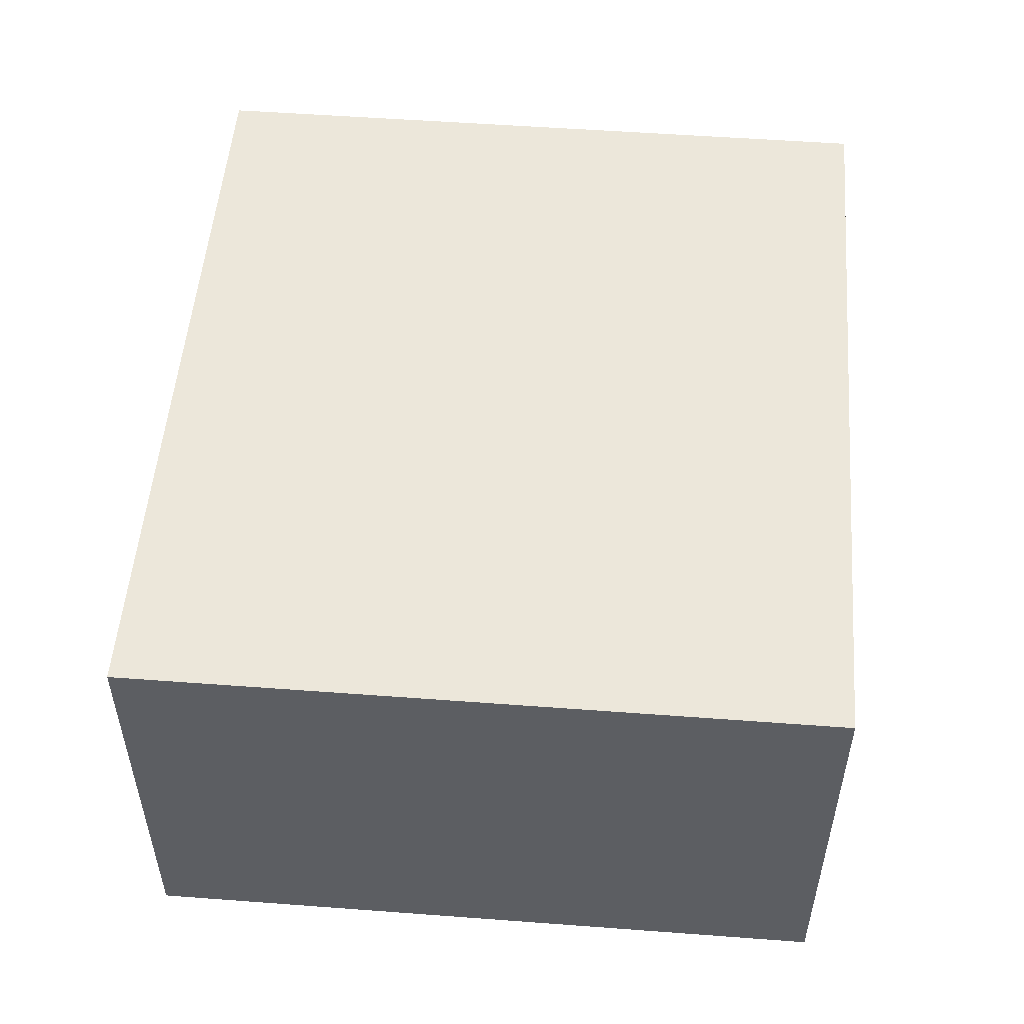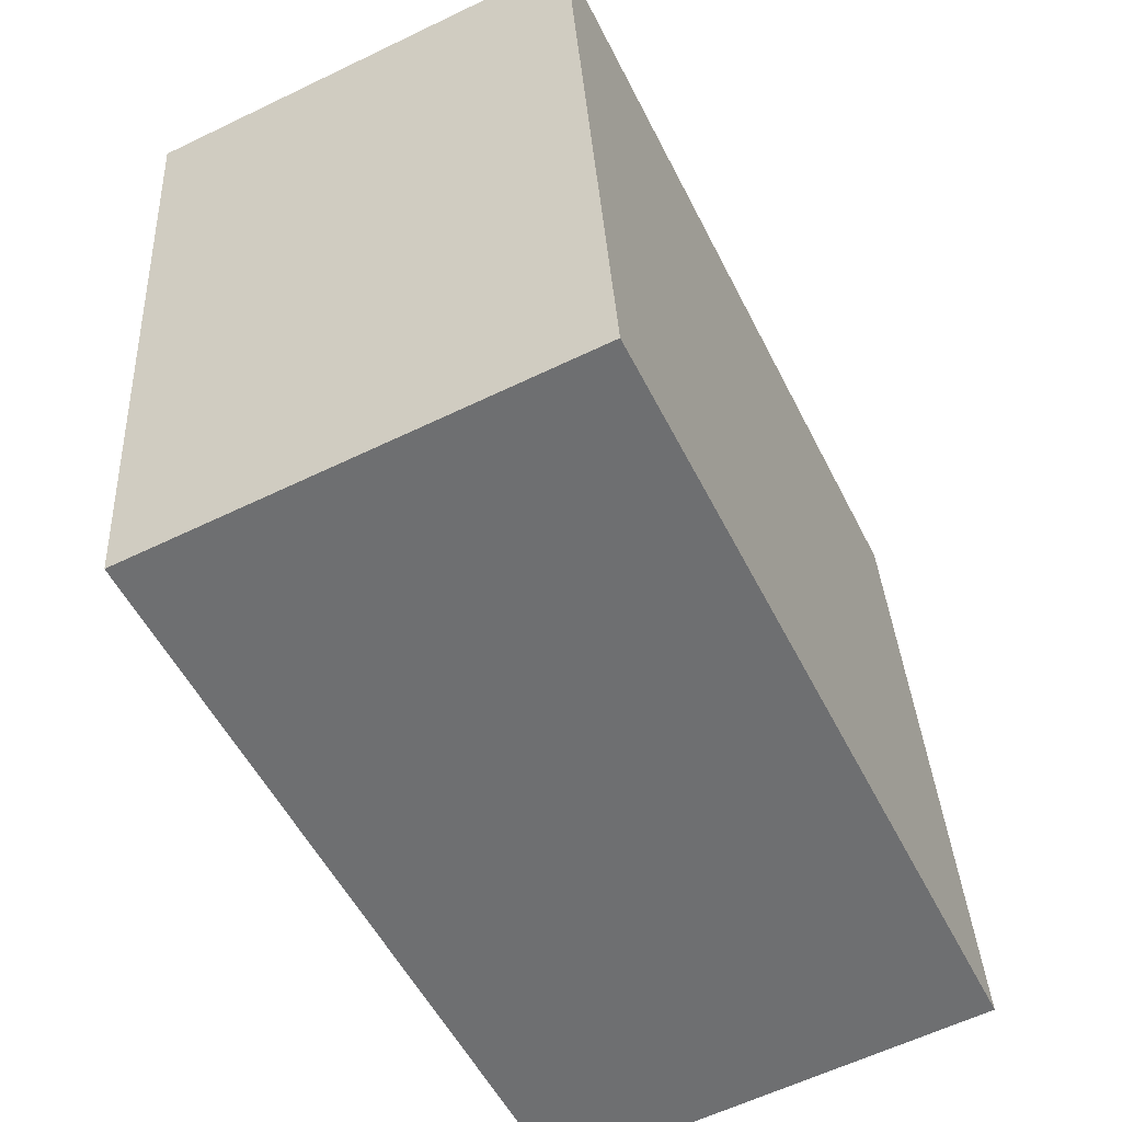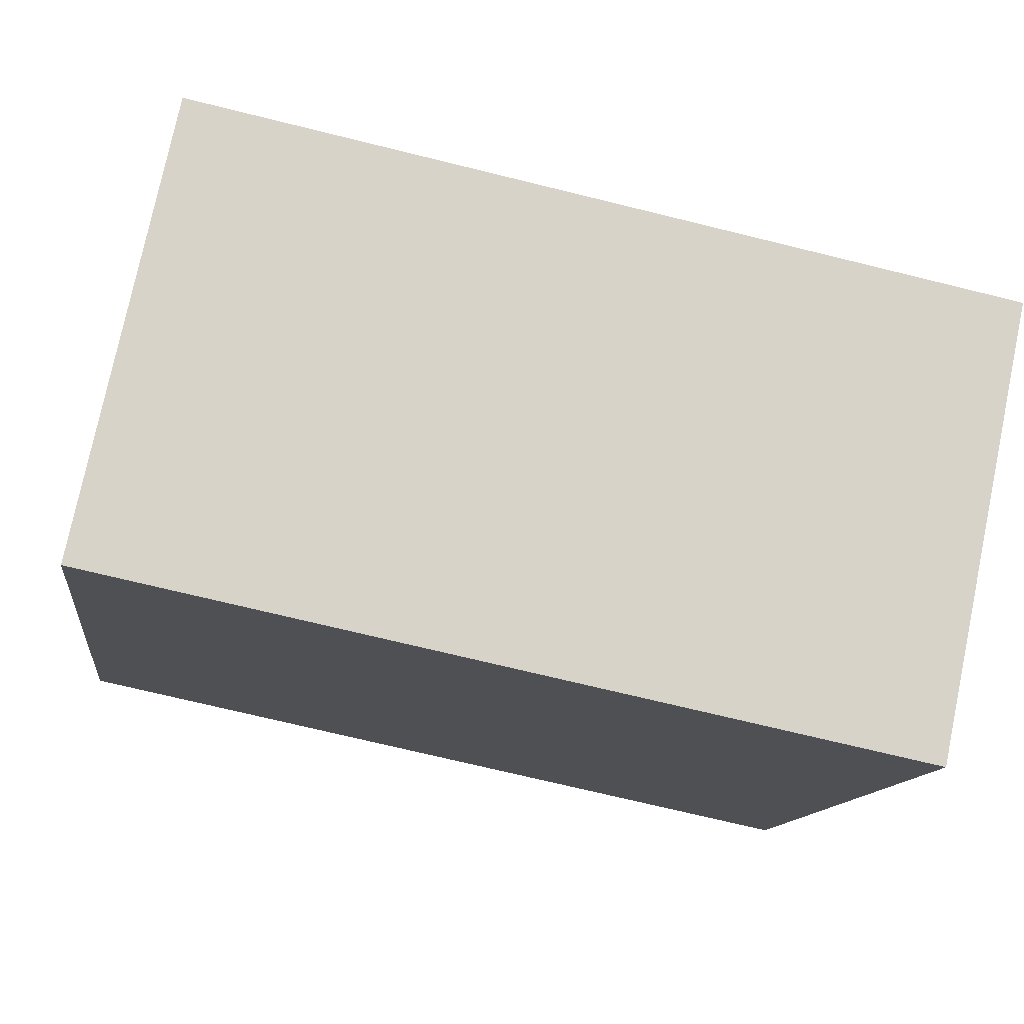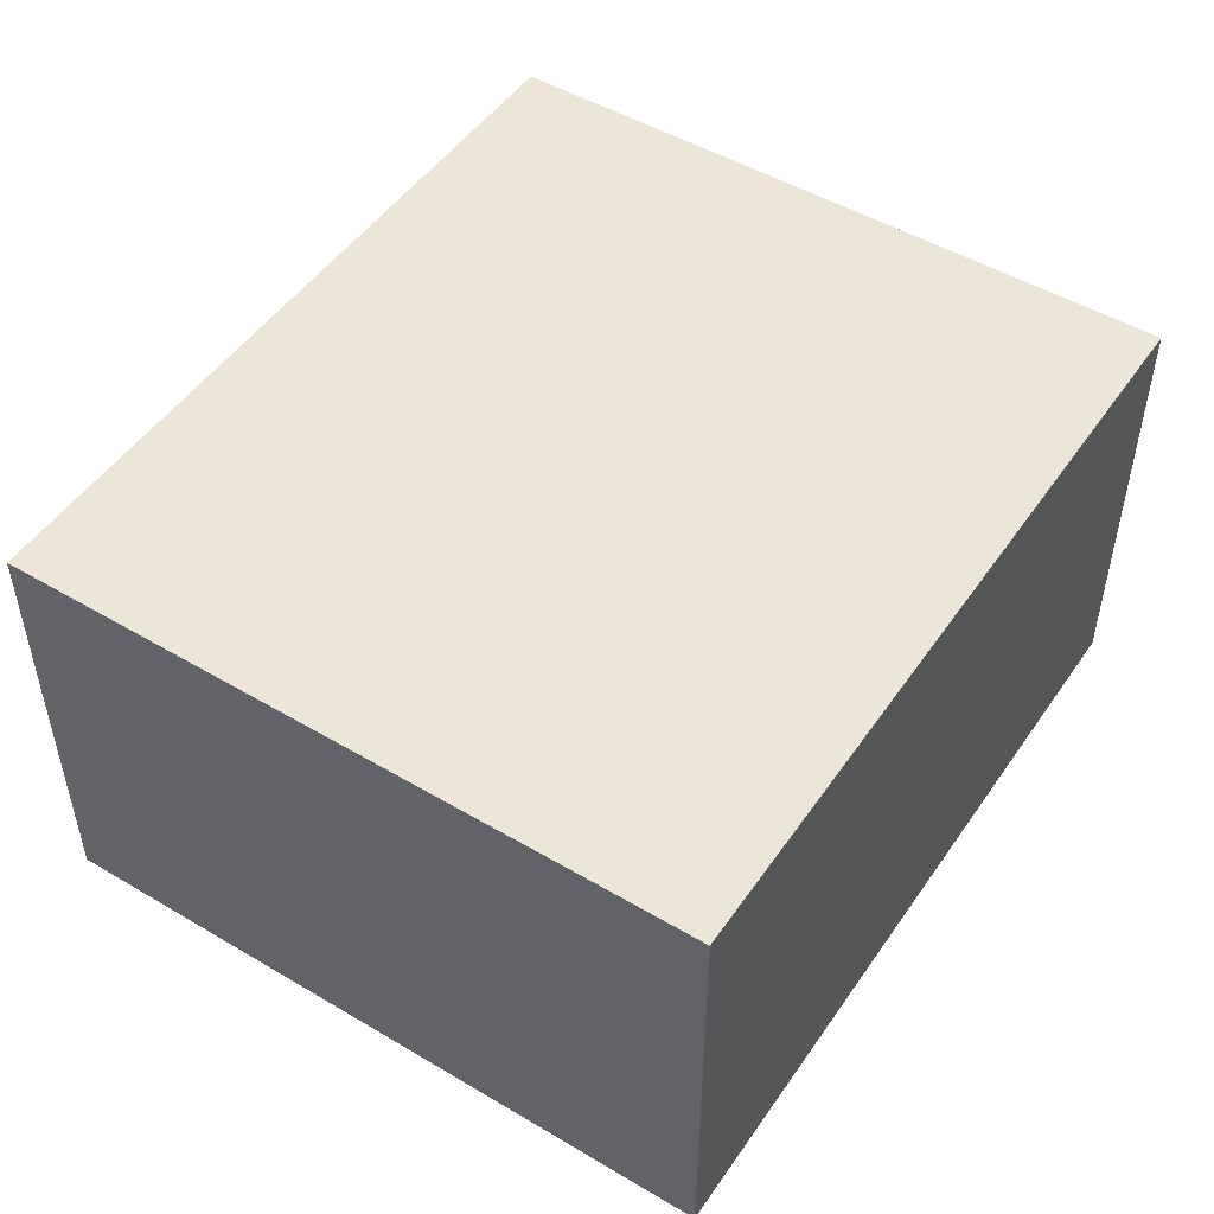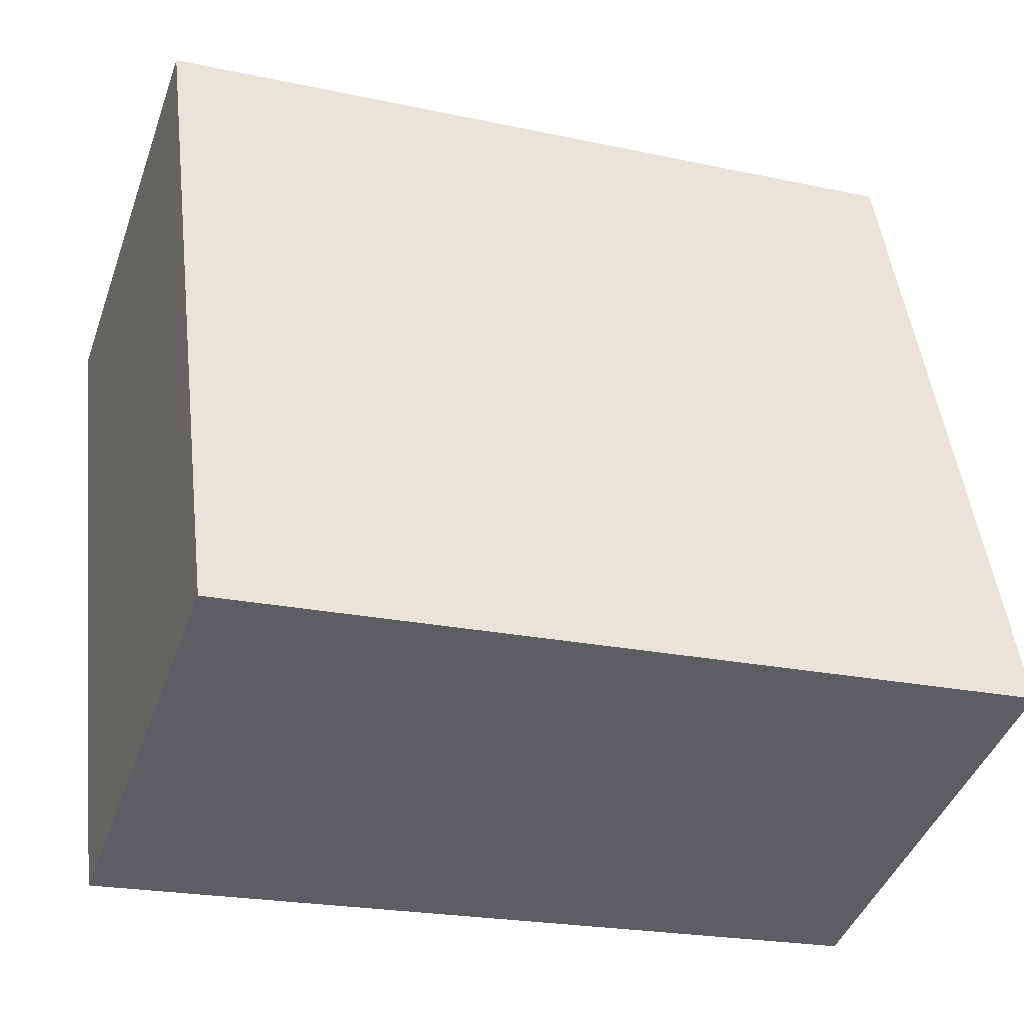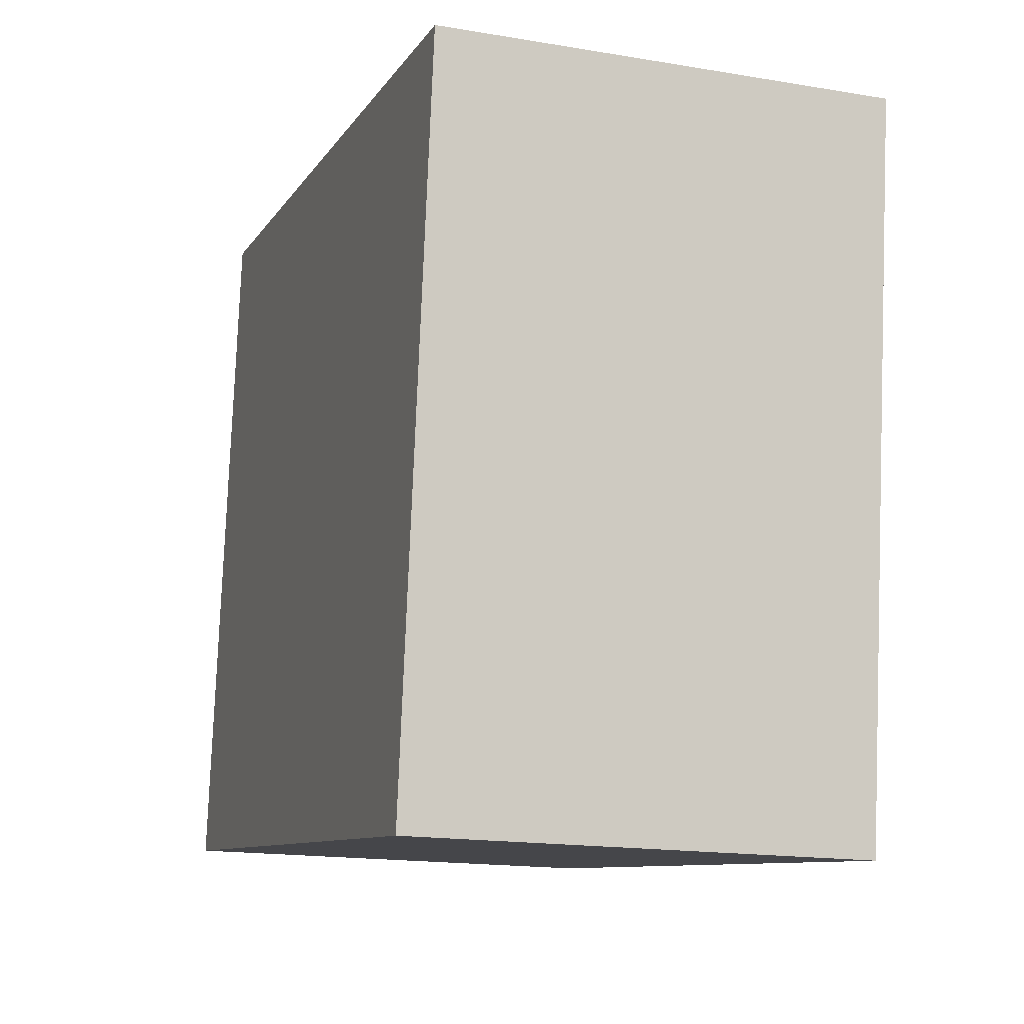
<metadata>
{"format":"obj","ext":"obj","renderer":"f3d","projection":"perspective","resolution":1024,"background":"white","views":[{"elev":52.4,"azim":-78.2,"up":"+Z"},{"elev":-60.8,"azim":-63.8,"up":"+Y"},{"elev":76.3,"azim":-168.2,"up":"+Y"},{"elev":49.5,"azim":130.4,"up":"+Z"},{"elev":-43.4,"azim":-19.1,"up":"+Y"},{"elev":-16.7,"azim":-108.8,"up":"+Y"}]}
</metadata>
<code>
g default
v -3.781 0.2703 0.2
v -3.761 0.1115 0.2
v -3.603 0.2928 0.2
v -3.583 0.1341 0.2
v -3.603 0.2928 0.1
v -3.583 0.1341 0.1
v -3.781 0.2703 0.1
v -3.761 0.1115 0.1
g pCube273
f 1 2 4 3
f 3 4 6 5
f 5 6 8 7
f 7 8 2 1
f 2 8 6 4
f 7 1 3 5

</code>
